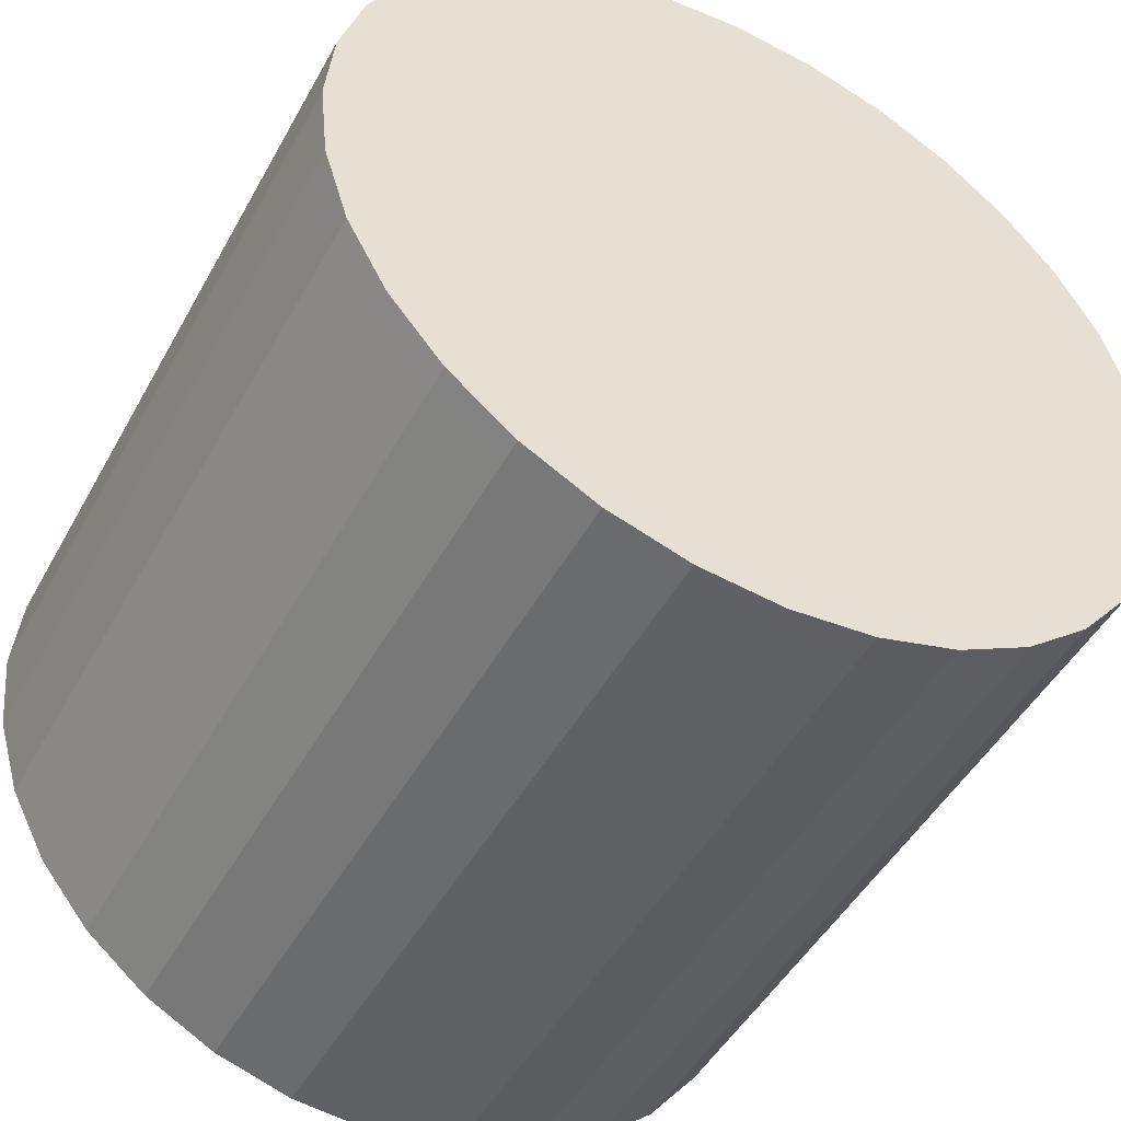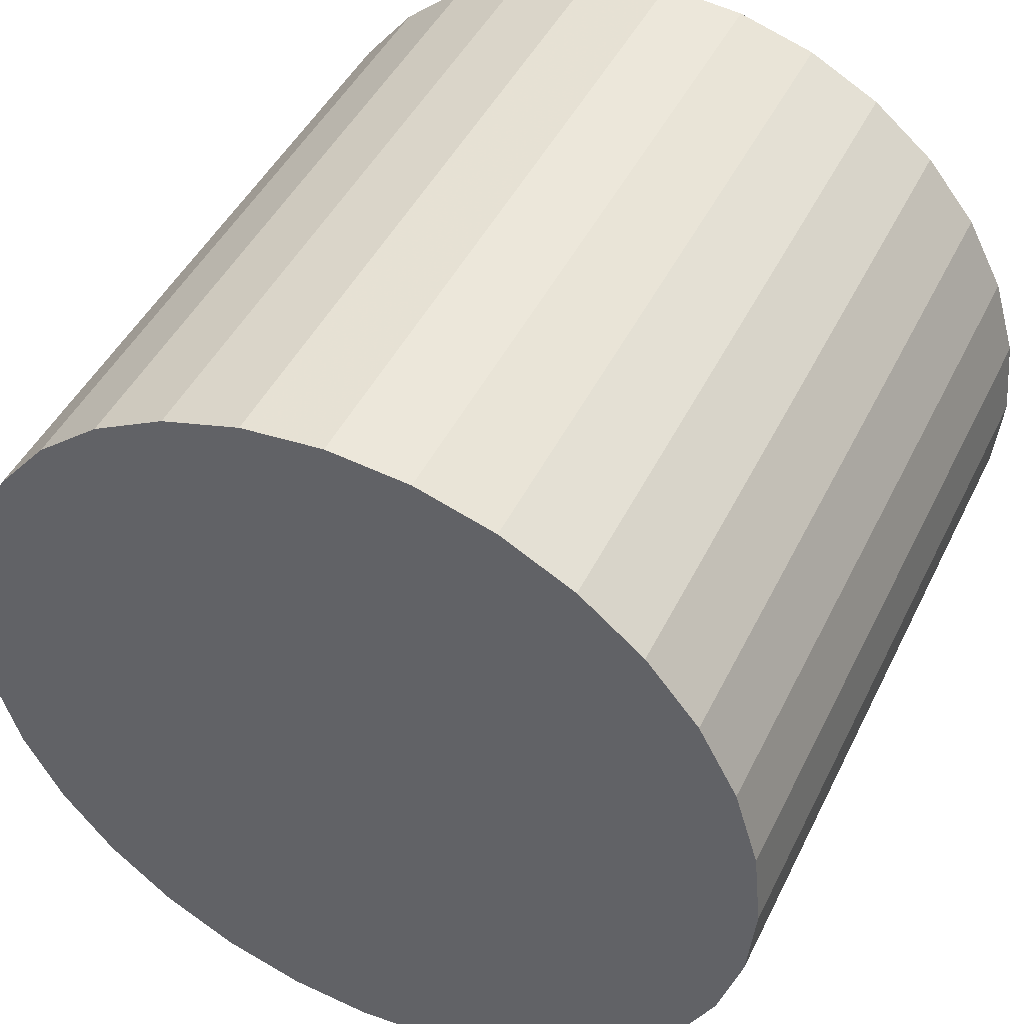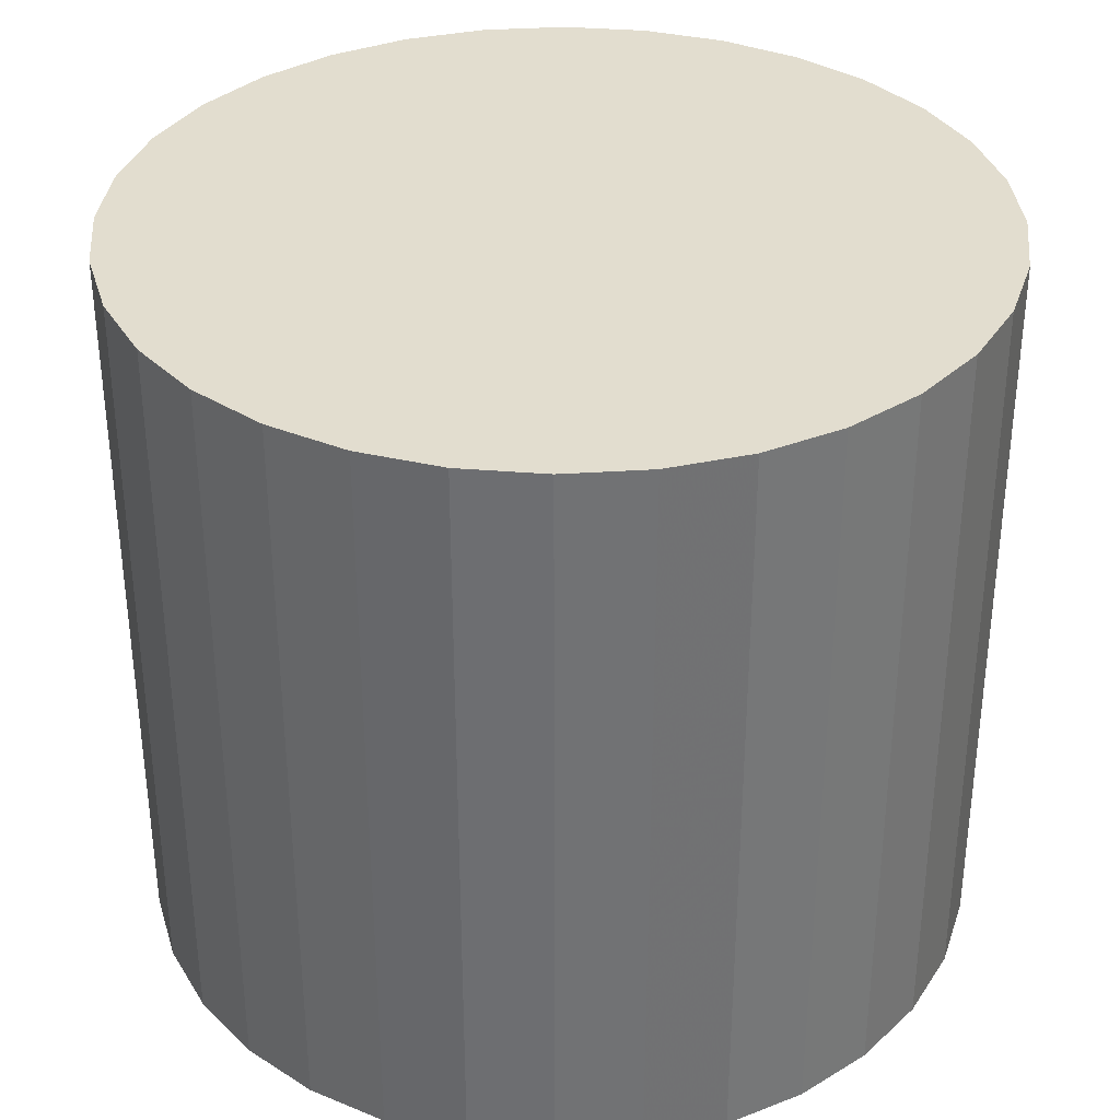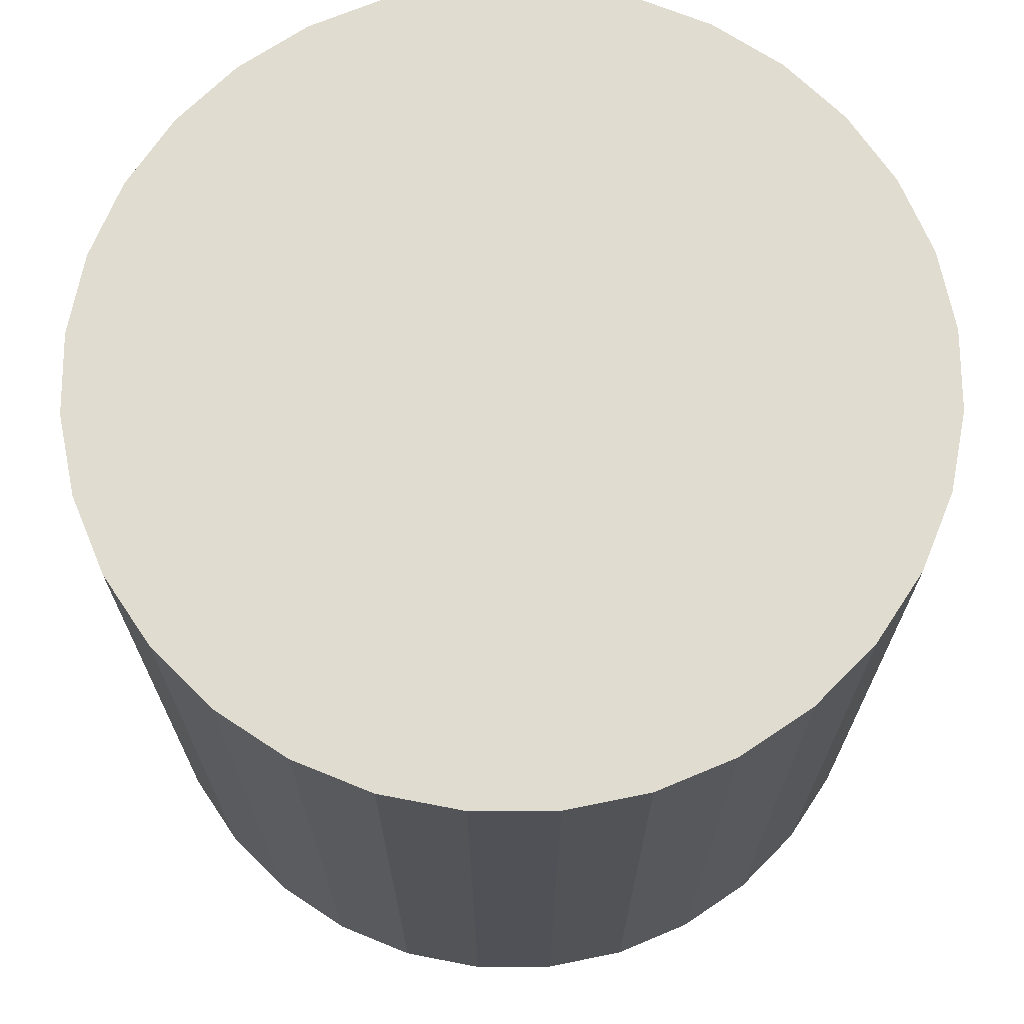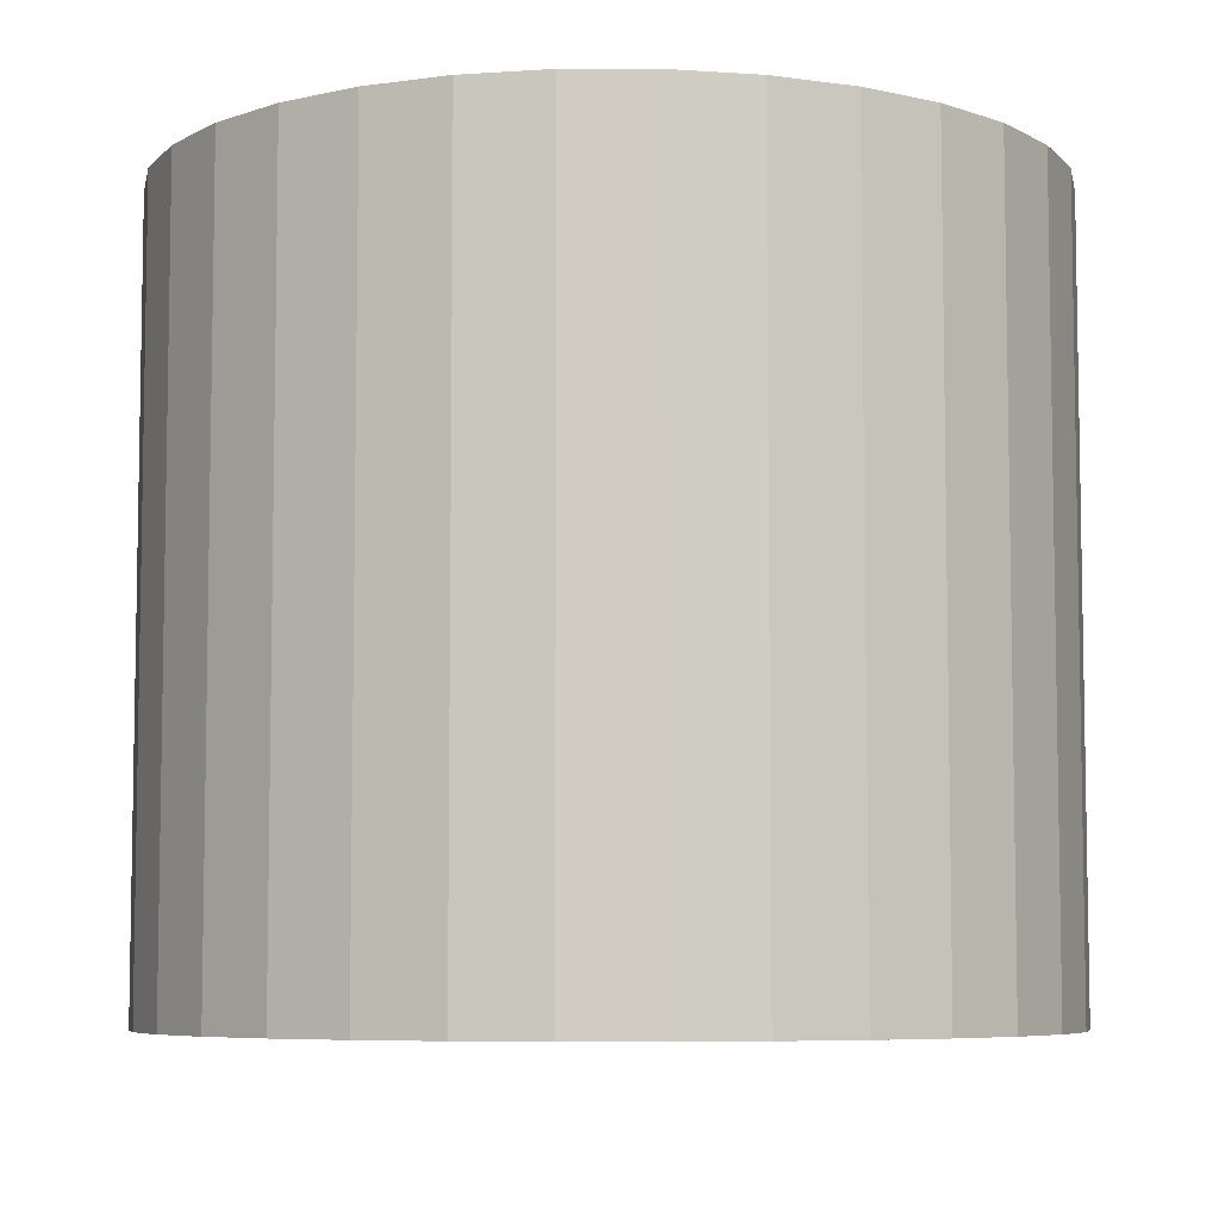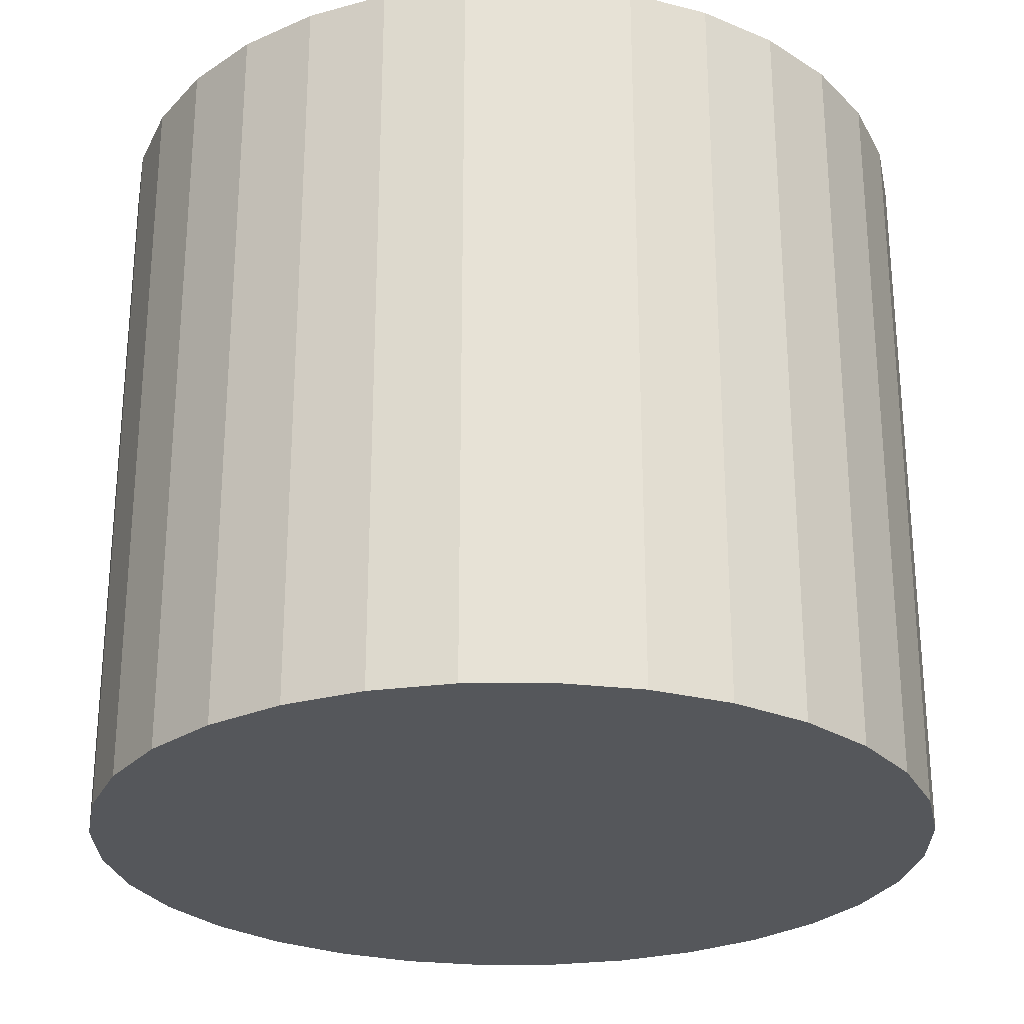
<metadata>
{"format":"obj","ext":"obj","renderer":"f3d","projection":"perspective","resolution":1024,"background":"white","views":[{"elev":-47.9,"azim":152.2,"up":"+Y"},{"elev":45.6,"azim":25.0,"up":"+Y"},{"elev":34.8,"azim":-10.6,"up":"+Z"},{"elev":69.5,"azim":61.6,"up":"+Z"},{"elev":-6.6,"azim":118.1,"up":"+Z"},{"elev":-26.6,"azim":-61.2,"up":"+Z"}]}
</metadata>
<code>
v 0 0 -0.02592
v 0.0292 0 -0.02592
v 0.0292 0 0.02592
v 0 0 0.02592
v 0.02863 0.005696 -0.02592
v 0.02863 0.005696 0.02592
v 0.02697 0.01117 -0.02592
v 0.02697 0.01117 0.02592
v 0.02427 0.01622 -0.02592
v 0.02427 0.01622 0.02592
v 0.02064 0.02064 -0.02592
v 0.02064 0.02064 0.02592
v 0.01622 0.02427 -0.02592
v 0.01622 0.02427 0.02592
v 0.01117 0.02697 -0.02592
v 0.01117 0.02697 0.02592
v 0.005696 0.02863 -0.02592
v 0.005696 0.02863 0.02592
v 0 0.0292 -0.02592
v 0 0.0292 0.02592
v -0.005696 0.02863 -0.02592
v -0.005696 0.02863 0.02592
v -0.01117 0.02697 -0.02592
v -0.01117 0.02697 0.02592
v -0.01622 0.02427 -0.02592
v -0.01622 0.02427 0.02592
v -0.02064 0.02064 -0.02592
v -0.02064 0.02064 0.02592
v -0.02427 0.01622 -0.02592
v -0.02427 0.01622 0.02592
v -0.02697 0.01117 -0.02592
v -0.02697 0.01117 0.02592
v -0.02863 0.005696 -0.02592
v -0.02863 0.005696 0.02592
v -0.0292 0 -0.02592
v -0.0292 0 0.02592
v -0.02863 -0.005696 -0.02592
v -0.02863 -0.005696 0.02592
v -0.02697 -0.01117 -0.02592
v -0.02697 -0.01117 0.02592
v -0.02427 -0.01622 -0.02592
v -0.02427 -0.01622 0.02592
v -0.02064 -0.02064 -0.02592
v -0.02064 -0.02064 0.02592
v -0.01622 -0.02427 -0.02592
v -0.01622 -0.02427 0.02592
v -0.01117 -0.02697 -0.02592
v -0.01117 -0.02697 0.02592
v -0.005696 -0.02863 -0.02592
v -0.005696 -0.02863 0.02592
v -0 -0.0292 -0.02592
v -0 -0.0292 0.02592
v 0.005696 -0.02863 -0.02592
v 0.005696 -0.02863 0.02592
v 0.01117 -0.02697 -0.02592
v 0.01117 -0.02697 0.02592
v 0.01622 -0.02427 -0.02592
v 0.01622 -0.02427 0.02592
v 0.02064 -0.02064 -0.02592
v 0.02064 -0.02064 0.02592
v 0.02427 -0.01622 -0.02592
v 0.02427 -0.01622 0.02592
v 0.02697 -0.01117 -0.02592
v 0.02697 -0.01117 0.02592
v 0.02863 -0.005696 -0.02592
v 0.02863 -0.005696 0.02592
f 2 1 5
f 2 5 3
f 3 5 6
f 3 6 4
f 5 1 7
f 5 7 6
f 6 7 8
f 6 8 4
f 7 1 9
f 7 9 8
f 8 9 10
f 8 10 4
f 9 1 11
f 9 11 10
f 10 11 12
f 10 12 4
f 11 1 13
f 11 13 12
f 12 13 14
f 12 14 4
f 13 1 15
f 13 15 14
f 14 15 16
f 14 16 4
f 15 1 17
f 15 17 16
f 16 17 18
f 16 18 4
f 17 1 19
f 17 19 18
f 18 19 20
f 18 20 4
f 19 1 21
f 19 21 20
f 20 21 22
f 20 22 4
f 21 1 23
f 21 23 22
f 22 23 24
f 22 24 4
f 23 1 25
f 23 25 24
f 24 25 26
f 24 26 4
f 25 1 27
f 25 27 26
f 26 27 28
f 26 28 4
f 27 1 29
f 27 29 28
f 28 29 30
f 28 30 4
f 29 1 31
f 29 31 30
f 30 31 32
f 30 32 4
f 31 1 33
f 31 33 32
f 32 33 34
f 32 34 4
f 33 1 35
f 33 35 34
f 34 35 36
f 34 36 4
f 35 1 37
f 35 37 36
f 36 37 38
f 36 38 4
f 37 1 39
f 37 39 38
f 38 39 40
f 38 40 4
f 39 1 41
f 39 41 40
f 40 41 42
f 40 42 4
f 41 1 43
f 41 43 42
f 42 43 44
f 42 44 4
f 43 1 45
f 43 45 44
f 44 45 46
f 44 46 4
f 45 1 47
f 45 47 46
f 46 47 48
f 46 48 4
f 47 1 49
f 47 49 48
f 48 49 50
f 48 50 4
f 49 1 51
f 49 51 50
f 50 51 52
f 50 52 4
f 51 1 53
f 51 53 52
f 52 53 54
f 52 54 4
f 53 1 55
f 53 55 54
f 54 55 56
f 54 56 4
f 55 1 57
f 55 57 56
f 56 57 58
f 56 58 4
f 57 1 59
f 57 59 58
f 58 59 60
f 58 60 4
f 59 1 61
f 59 61 60
f 60 61 62
f 60 62 4
f 61 1 63
f 61 63 62
f 62 63 64
f 62 64 4
f 63 1 65
f 63 65 64
f 64 65 66
f 64 66 4
f 65 1 2
f 65 2 66
f 66 2 3
f 66 3 4

</code>
